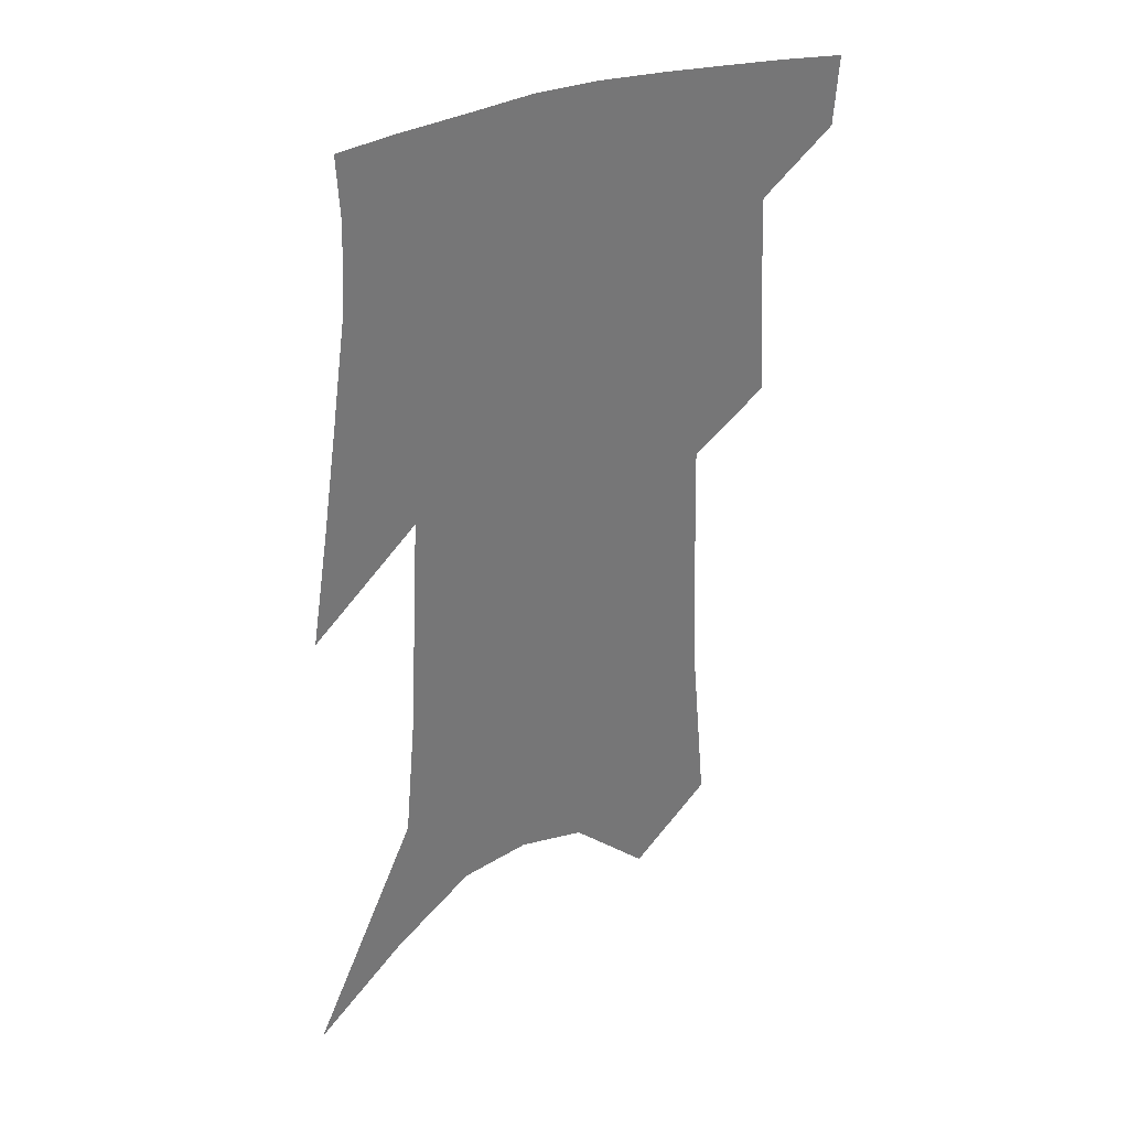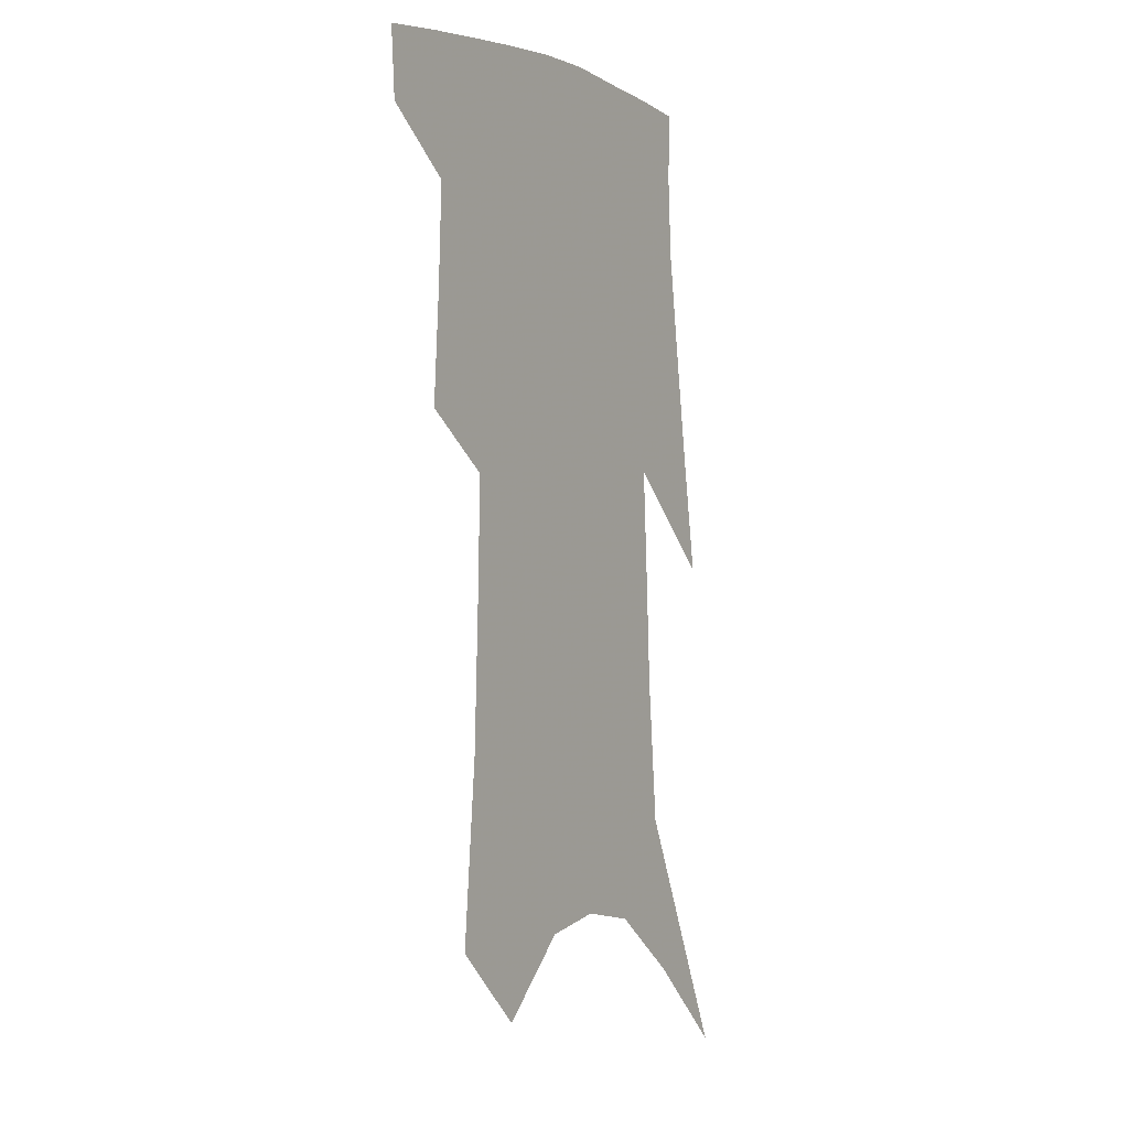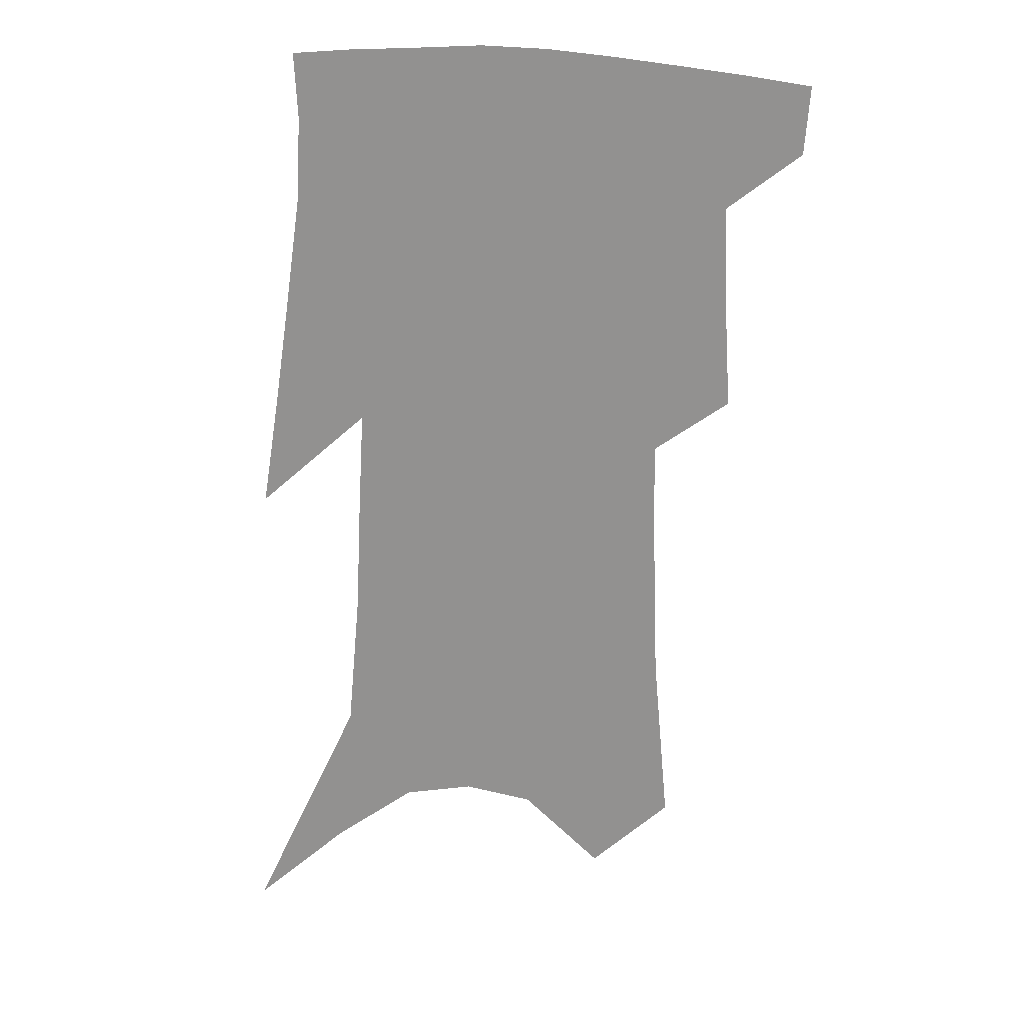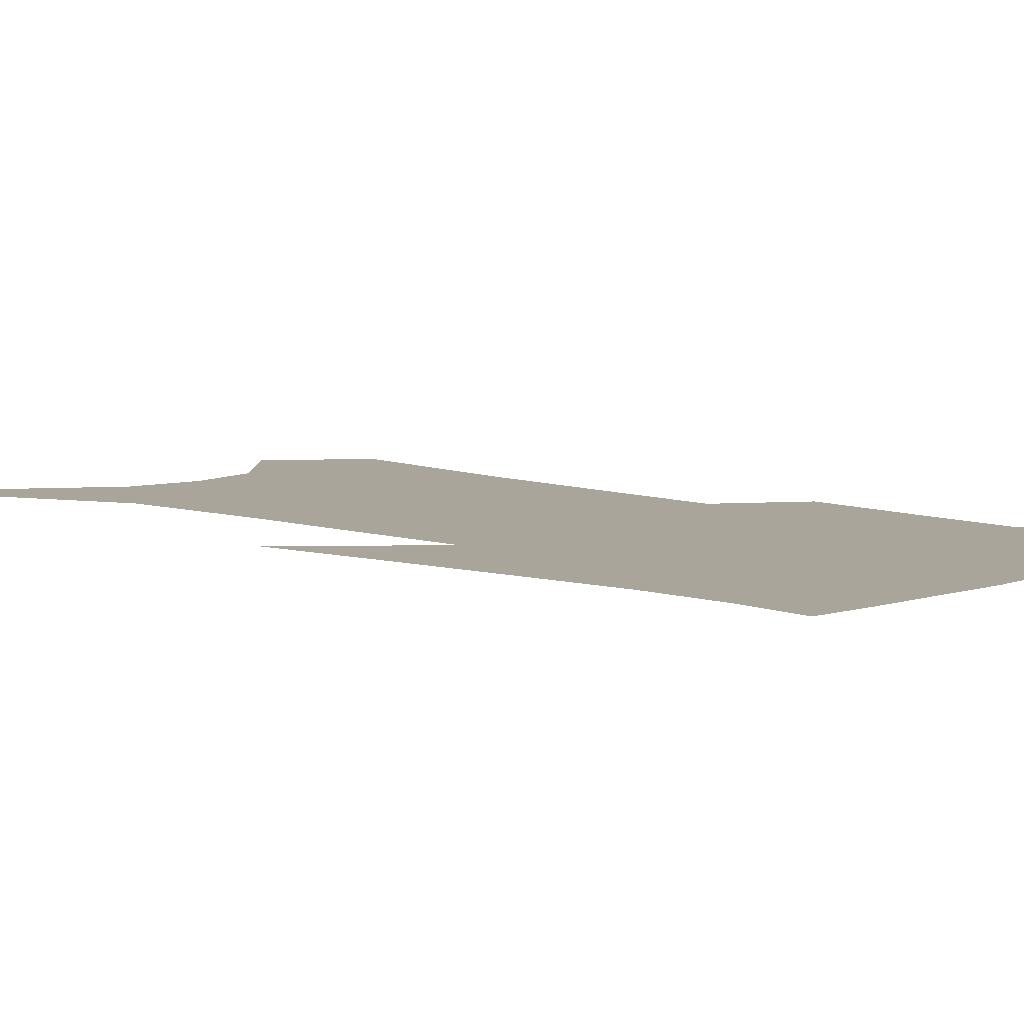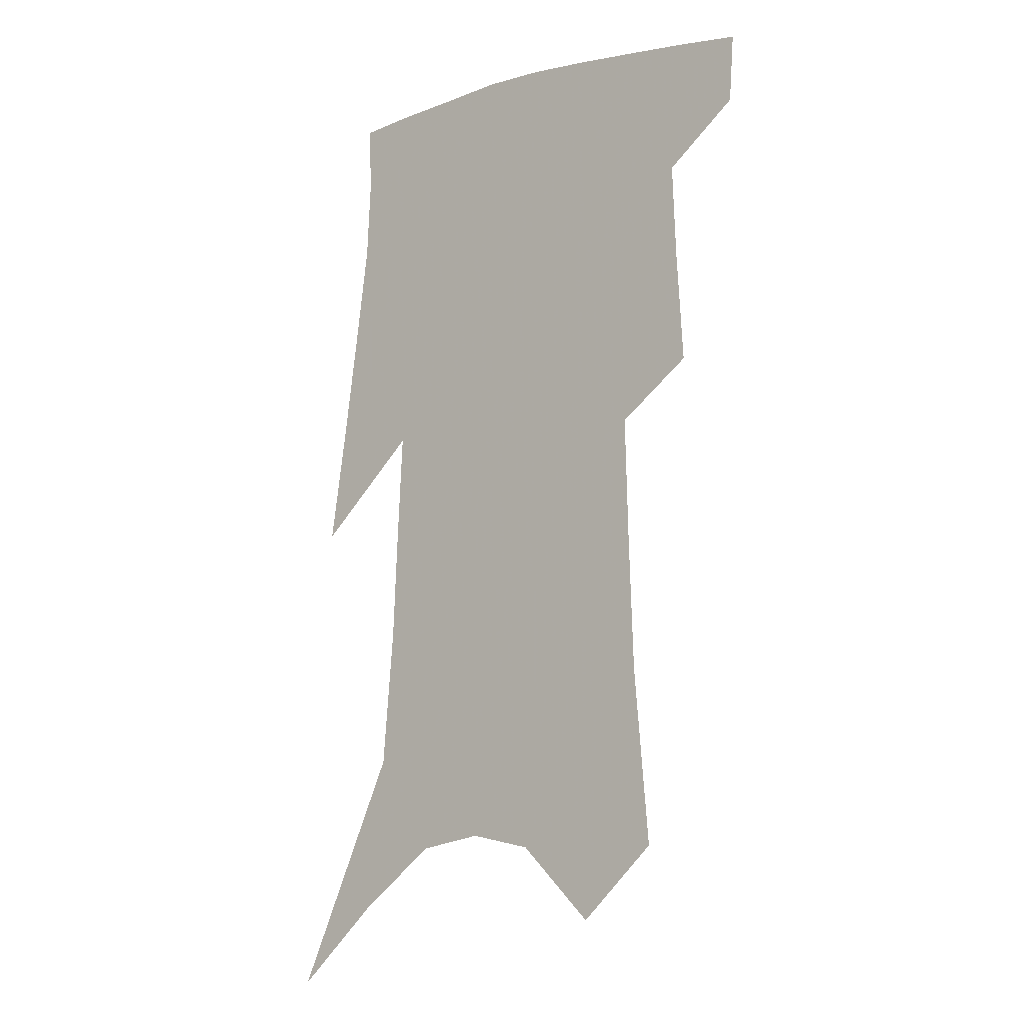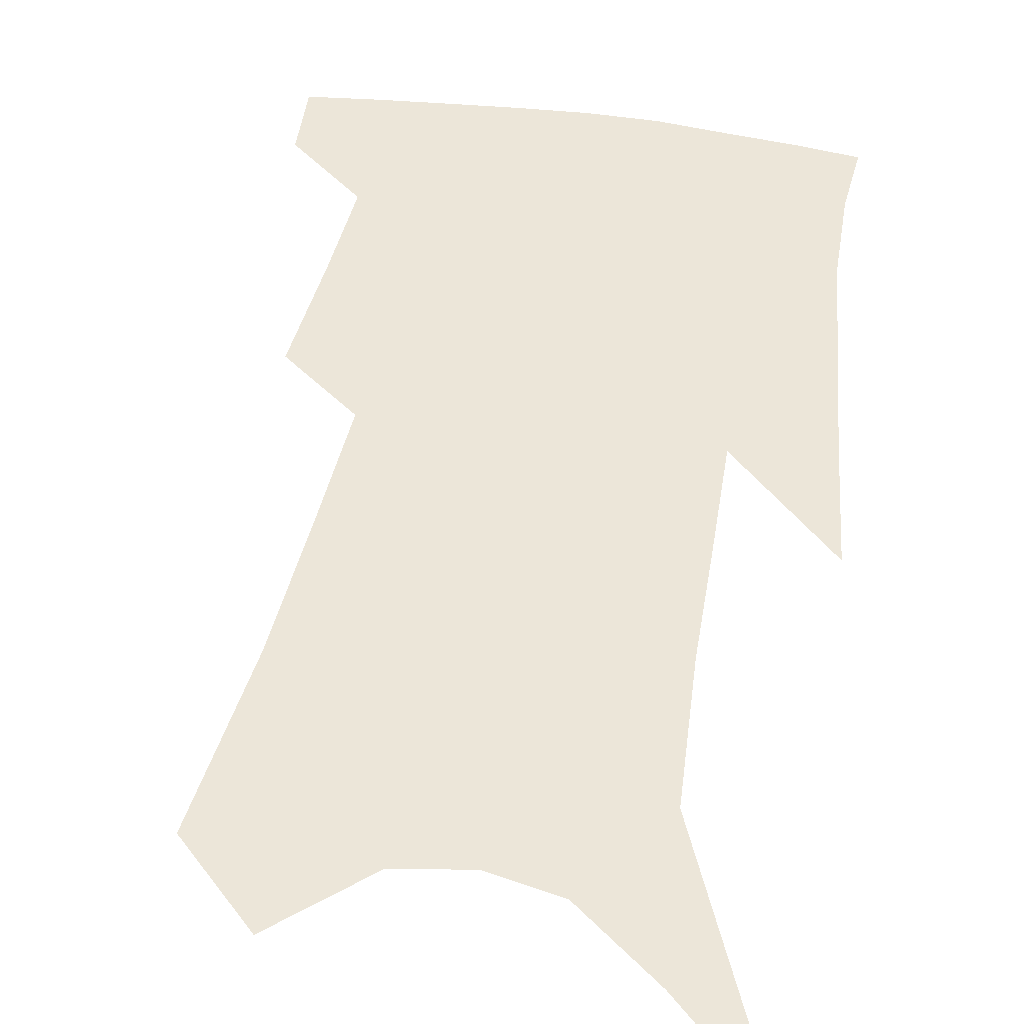
<metadata>
{"format":"obj","ext":"obj","renderer":"f3d","projection":"perspective","resolution":1024,"background":"white","views":[{"elev":35.2,"azim":149.2,"up":"+Y"},{"elev":-2.7,"azim":-59.0,"up":"+Y"},{"elev":23.2,"azim":-175.1,"up":"+Y"},{"elev":7.6,"azim":135.1,"up":"+Z"},{"elev":-11.5,"azim":-140.8,"up":"+Y"},{"elev":48.9,"azim":12.2,"up":"+Z"}]}
</metadata>
<code>
v 487.4 381 0
v 485.7 403.7 0
v 508.4 292.9 0
v 510.7 330.1 0
v 512 362.2 0
v 510.2 385.3 0
v 507.3 406.9 0
v 525.6 129.4 0
v 530.8 188.5 0
v 532.4 233.7 0
v 533.5 275.1 0
v 533.4 309.2 0
v 534.4 341.3 0
v 533.6 366.2 0
v 531.5 388 0
v 528.9 409.7 0
v 552 105.2 0
v 556 169.3 0
v 555.2 209 0
v 556.2 253.7 0
v 555.3 286.1 0
v 555.8 320.1 0
v 555.7 347 0
v 555.2 370.1 0
v 553.2 390.8 0
v 550.6 412.3 0
v 577.9 130.1 0
v 578 181.1 0
v 577.1 221.5 0
v 576.4 257.7 0
v 575.4 290.1 0
v 575.7 323.5 0
v 575.6 349 0
v 575.6 372.2 0
v 574.8 392.6 0
v 572.2 414.5 0
v 600.7 134.7 0
v 599.1 182.4 0
v 597.6 222.1 0
v 596.5 262.2 0
v 595.6 296.7 0
v 595.1 325.4 0
v 595.2 351 0
v 595.5 373.6 0
v 595.6 393.6 0
v 593.8 415.3 0
v 623.6 130.9 0
v 621.7 172.9 0
v 617.9 223.6 0
v 616.8 258.2 0
v 616.4 289.7 0
v 615.1 321 0
v 614 351.4 0
v 615 372.8 0
v 615.8 393.9 0
v 616.6 414.1 0
v 650.7 111.1 0
v 645.2 162.9 0
v 641 210.1 0
v 639.3 246.6 0
v 637.3 283.5 0
v 635.3 316.3 0
v 634.3 345.2 0
v 635 369.6 0
v 635.6 393.2 0
v 637.3 413.3 0
v 682.1 83.03 0
v 673.5 251 0
v 667.2 291.4 0
v 662 327.5 0
v 657.2 361.9 0
v 655.6 390.1 0
v 656.8 411.8 0
v 691 451 0
f 5 6 1
f 1 6 2
f 6 7 2
f 11 12 3
f 3 12 4
f 12 13 4
f 4 13 5
f 13 14 5
f 5 14 6
f 14 15 6
f 6 15 7
f 15 16 7
f 17 18 8
f 8 18 9
f 18 19 9
f 9 19 10
f 19 20 10
f 10 20 11
f 20 21 11
f 11 21 12
f 21 22 12
f 12 22 13
f 22 23 13
f 13 23 14
f 23 24 14
f 14 24 15
f 24 25 15
f 15 25 16
f 25 26 16
f 17 27 18
f 27 28 18
f 18 28 19
f 28 29 19
f 19 29 20
f 29 30 20
f 20 30 21
f 30 31 21
f 21 31 22
f 31 32 22
f 22 32 23
f 32 33 23
f 23 33 24
f 33 34 24
f 24 34 25
f 34 35 25
f 25 35 26
f 35 36 26
f 27 37 28
f 37 38 28
f 28 38 29
f 38 39 29
f 29 39 30
f 39 40 30
f 30 40 31
f 40 41 31
f 31 41 32
f 41 42 32
f 32 42 33
f 42 43 33
f 33 43 34
f 43 44 34
f 34 44 35
f 44 45 35
f 35 45 36
f 45 46 36
f 37 47 38
f 47 48 38
f 38 48 39
f 48 49 39
f 39 49 40
f 49 50 40
f 40 50 41
f 50 51 41
f 41 51 42
f 51 52 42
f 42 52 43
f 52 53 43
f 43 53 44
f 53 54 44
f 44 54 45
f 54 55 45
f 45 55 46
f 55 56 46
f 47 57 48
f 57 58 48
f 48 58 49
f 58 59 49
f 49 59 50
f 59 60 50
f 50 60 51
f 60 61 51
f 51 61 52
f 61 62 52
f 52 62 53
f 62 63 53
f 53 63 54
f 63 64 54
f 54 64 55
f 64 65 55
f 55 65 56
f 65 66 56
f 57 67 58
f 61 68 62
f 68 69 62
f 62 69 63
f 69 70 63
f 63 70 64
f 70 71 64
f 64 71 65
f 71 72 65
f 65 72 66
f 72 73 66

</code>
